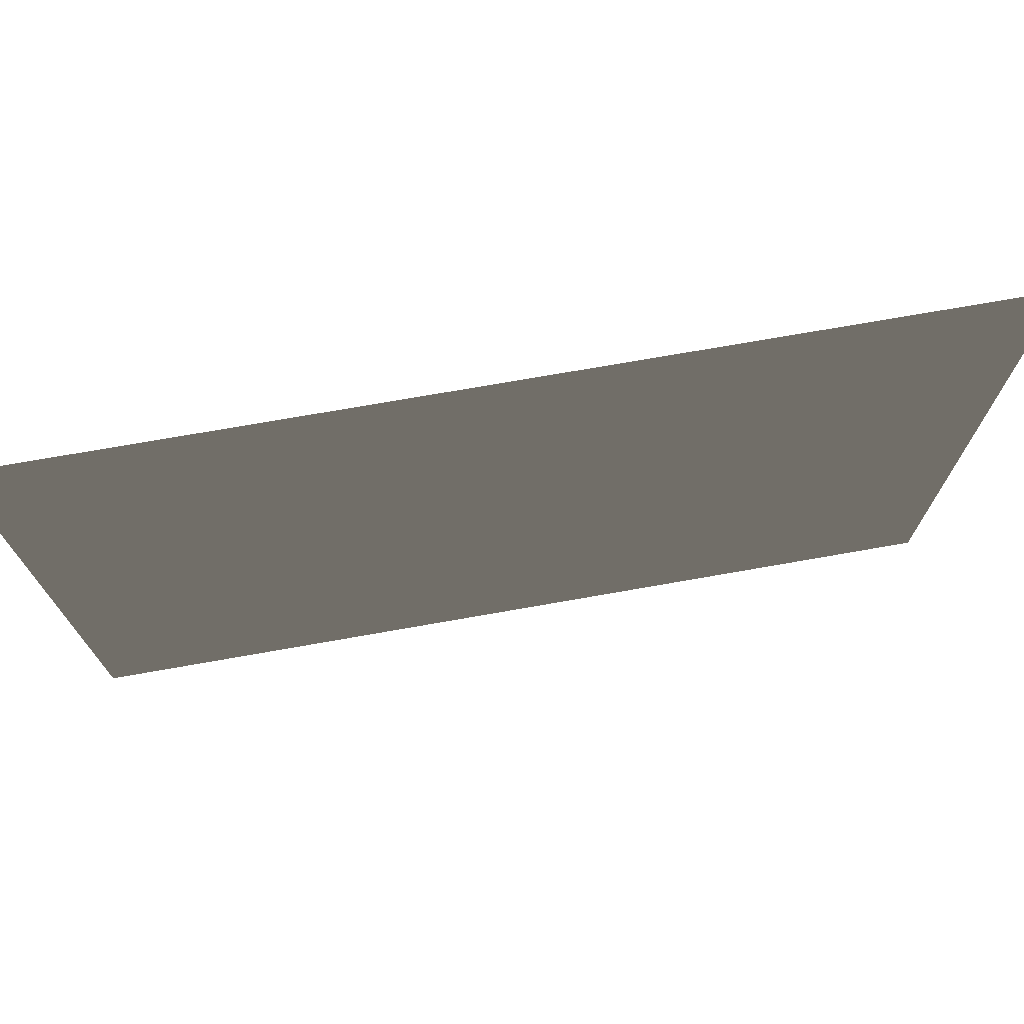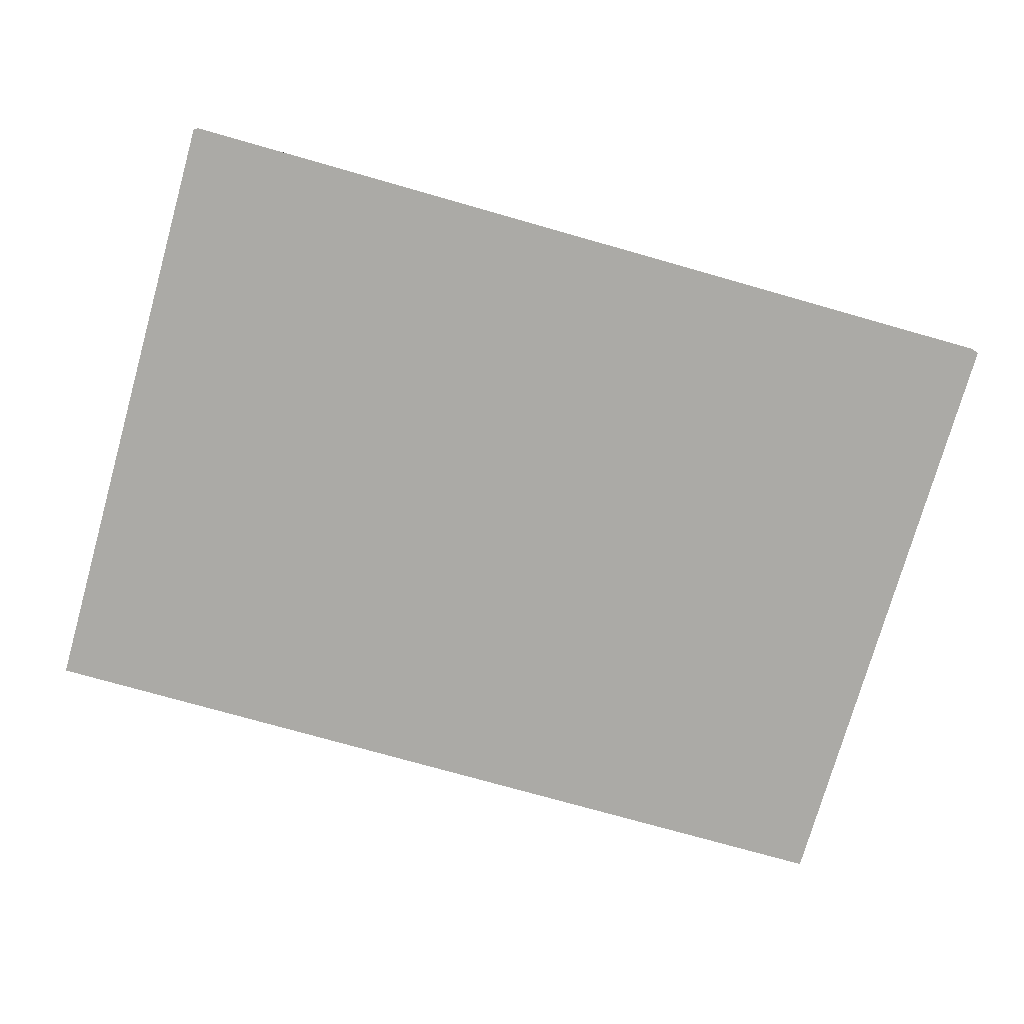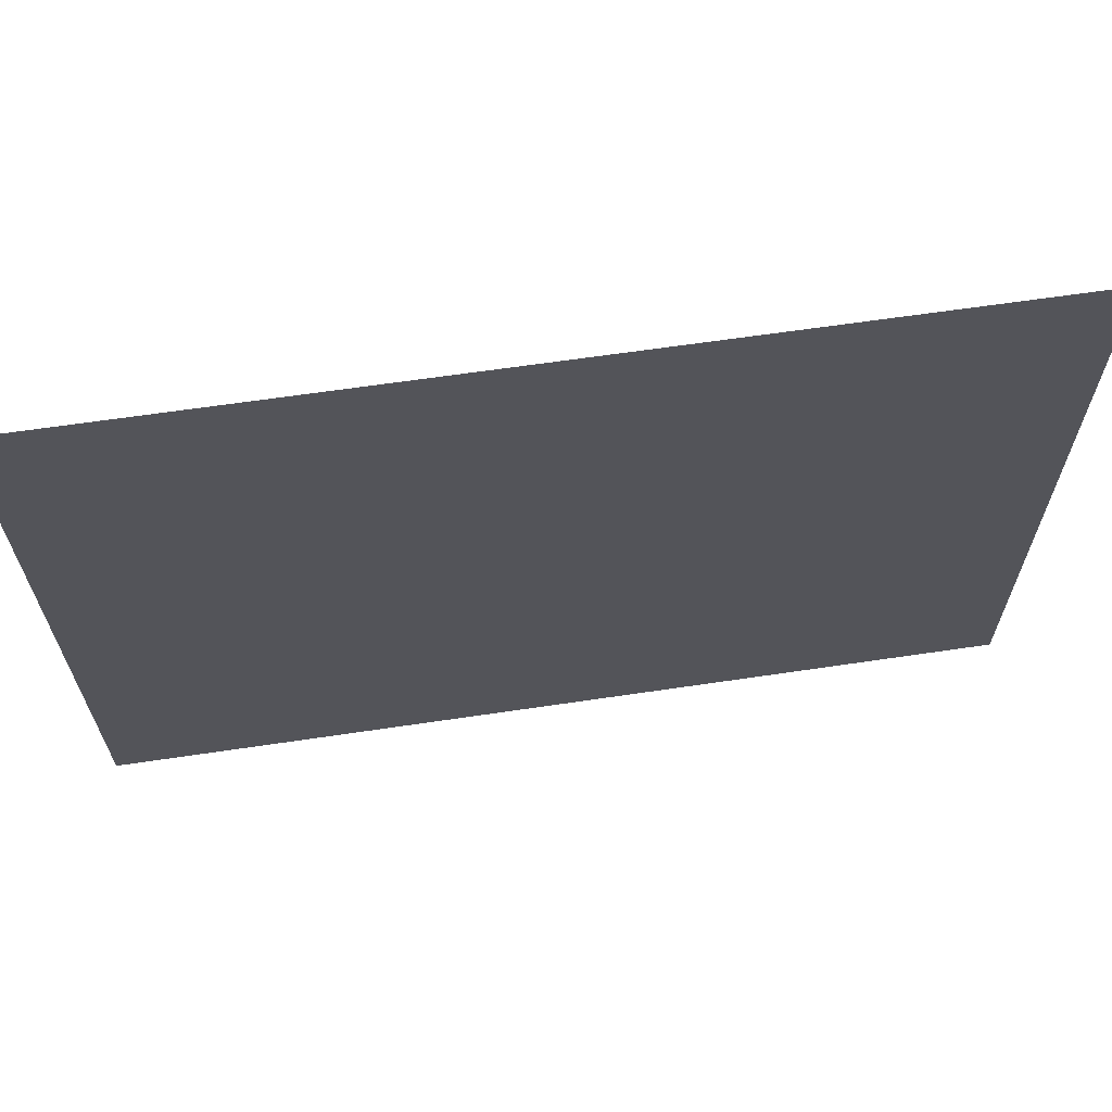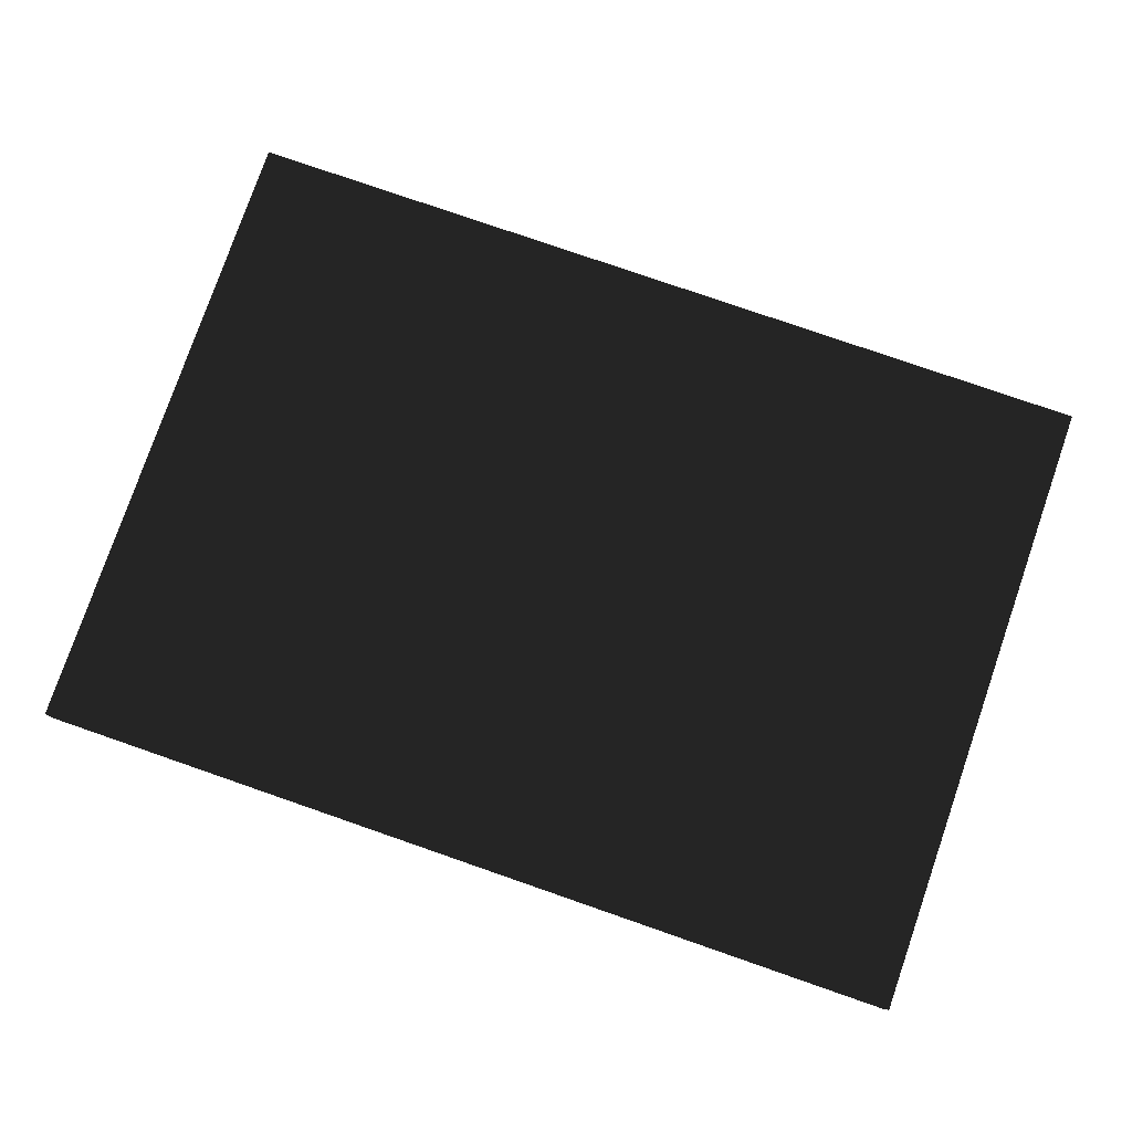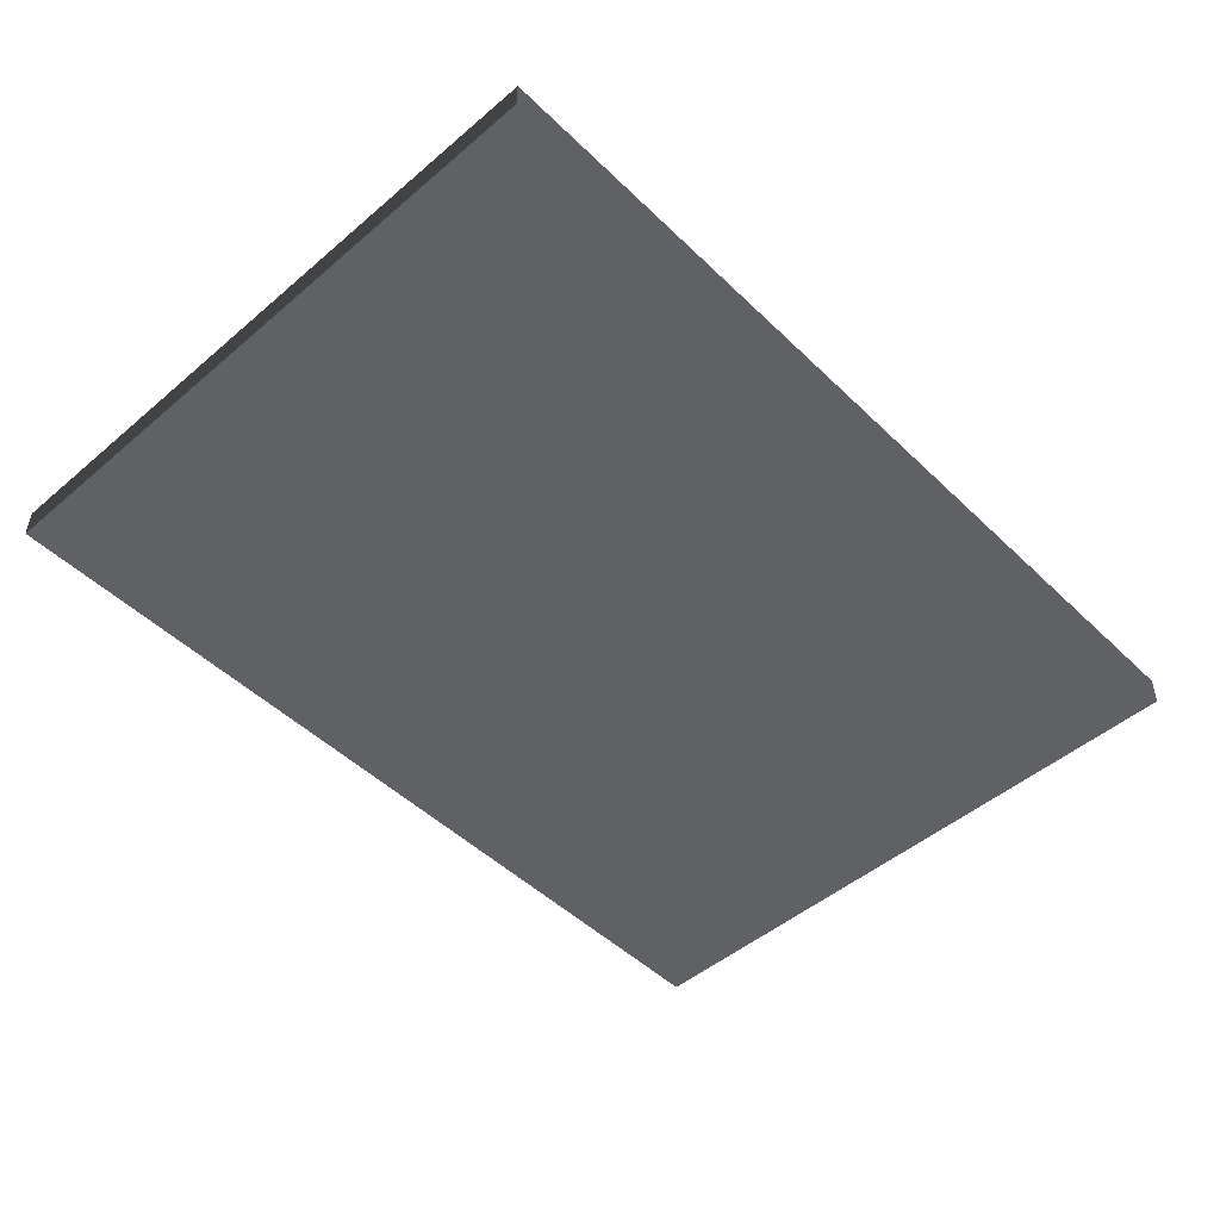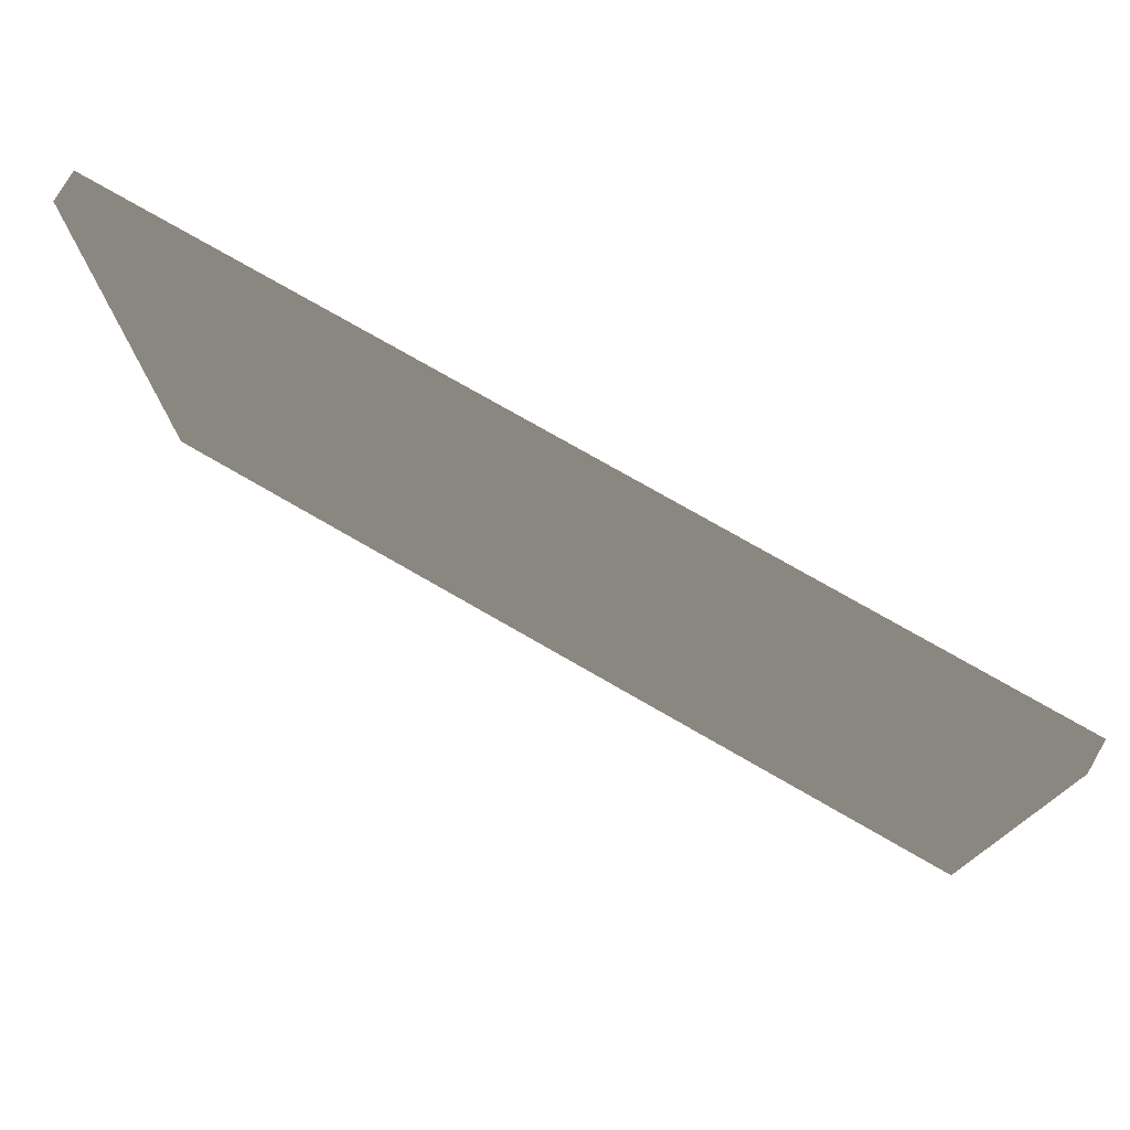
<metadata>
{"format":"obj","ext":"obj","renderer":"f3d","projection":"perspective","resolution":1024,"background":"white","views":[{"elev":72.8,"azim":-10.0,"up":"+Y"},{"elev":-75.7,"azim":164.2,"up":"+Z"},{"elev":64.6,"azim":171.5,"up":"+Y"},{"elev":78.7,"azim":19.1,"up":"+Z"},{"elev":-49.0,"azim":133.3,"up":"+Z"},{"elev":76.1,"azim":29.9,"up":"+Y"}]}
</metadata>
<code>
v -0.4537 -0.3244 -0.015
v 0.4537 -0.3244 -0.015
v 0.4537 0.3244 -0.015
v -0.4537 0.3244 -0.015
v -0.4537 -0.3244 0.015
v 0.4537 -0.3244 0.015
v 0.4537 0.3244 0.015
v -0.4537 0.3244 0.015
f 1 2 3 4
f 5 8 7 6
f 1 4 8 5
f 2 6 7 3
f 1 5 6 2
f 4 3 7 8

</code>
